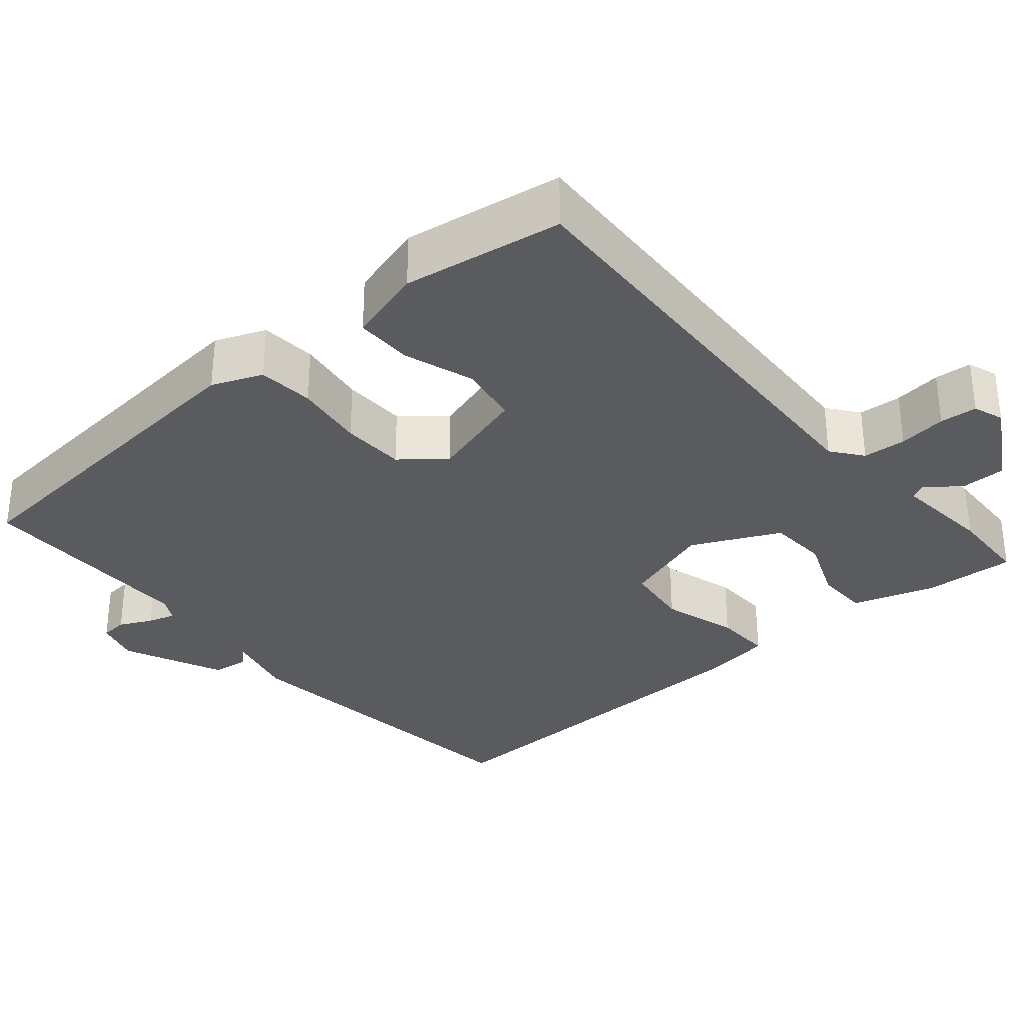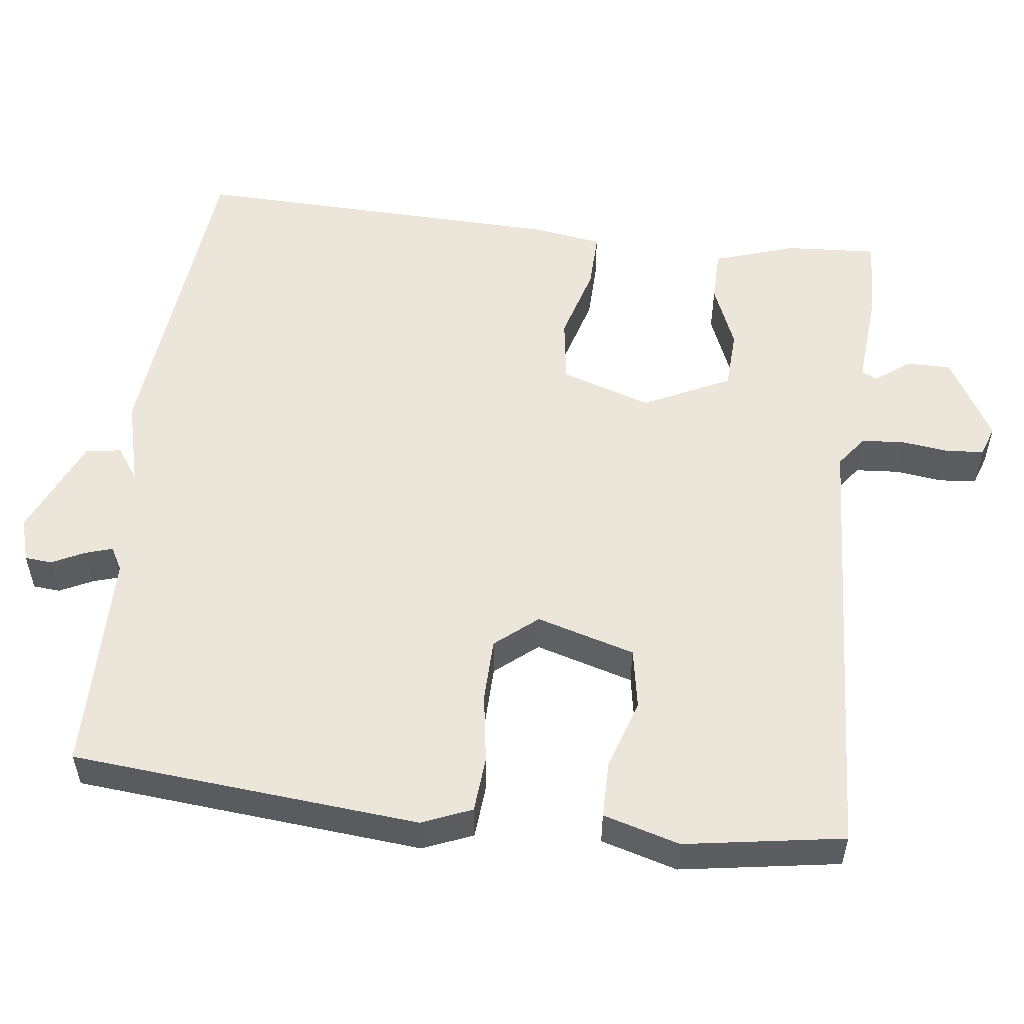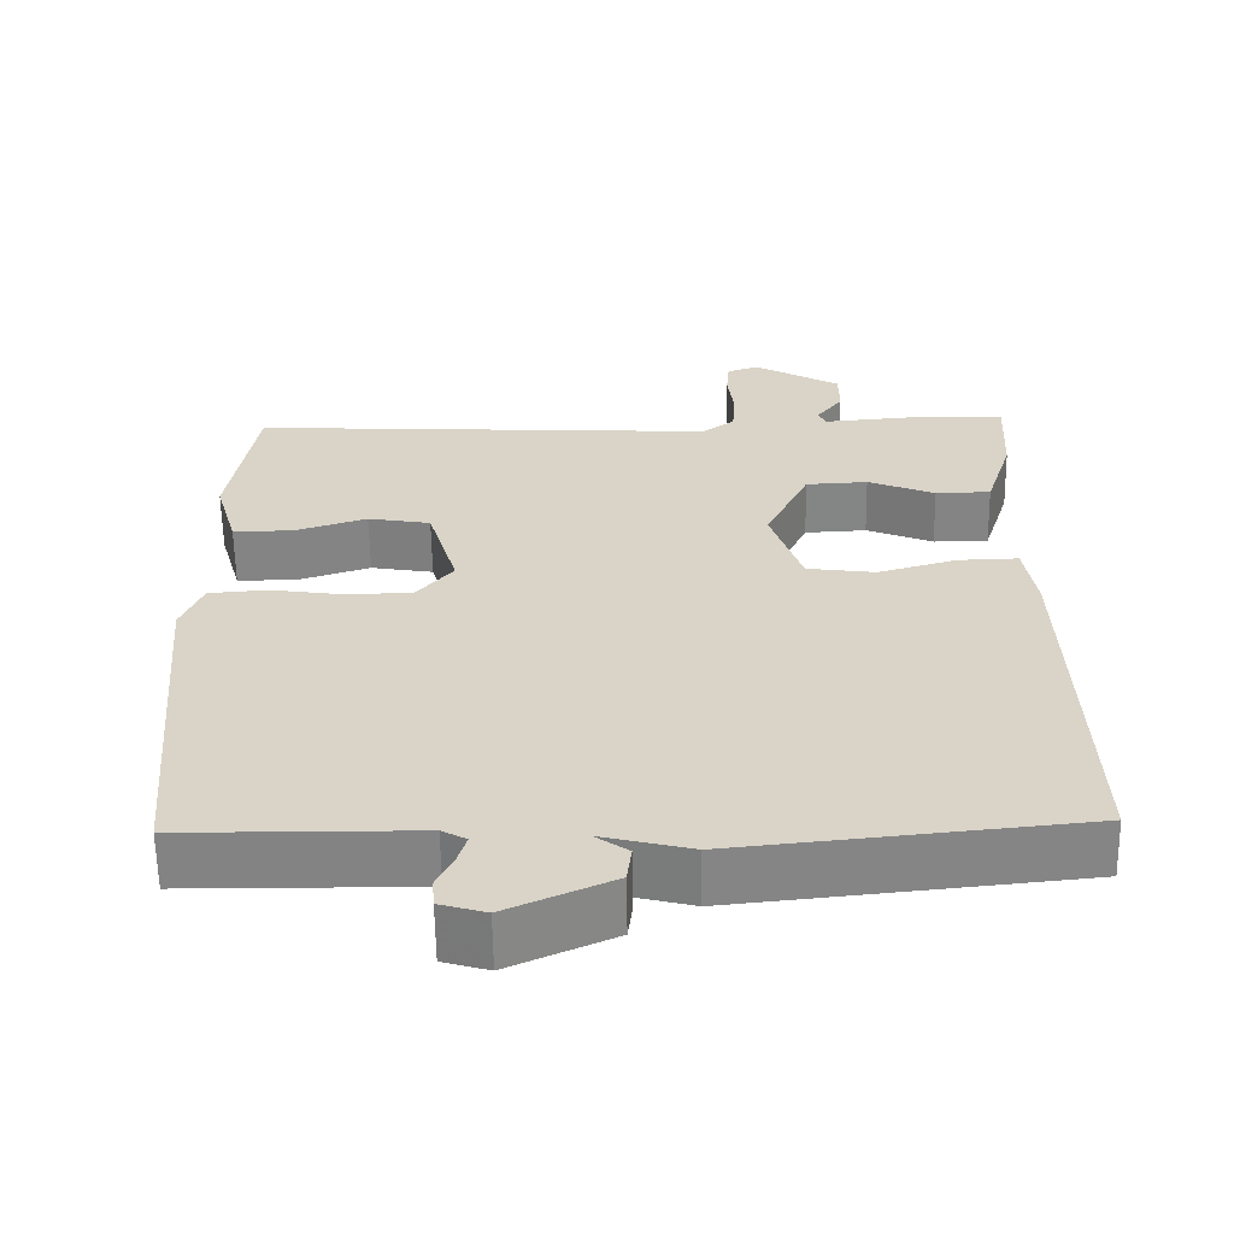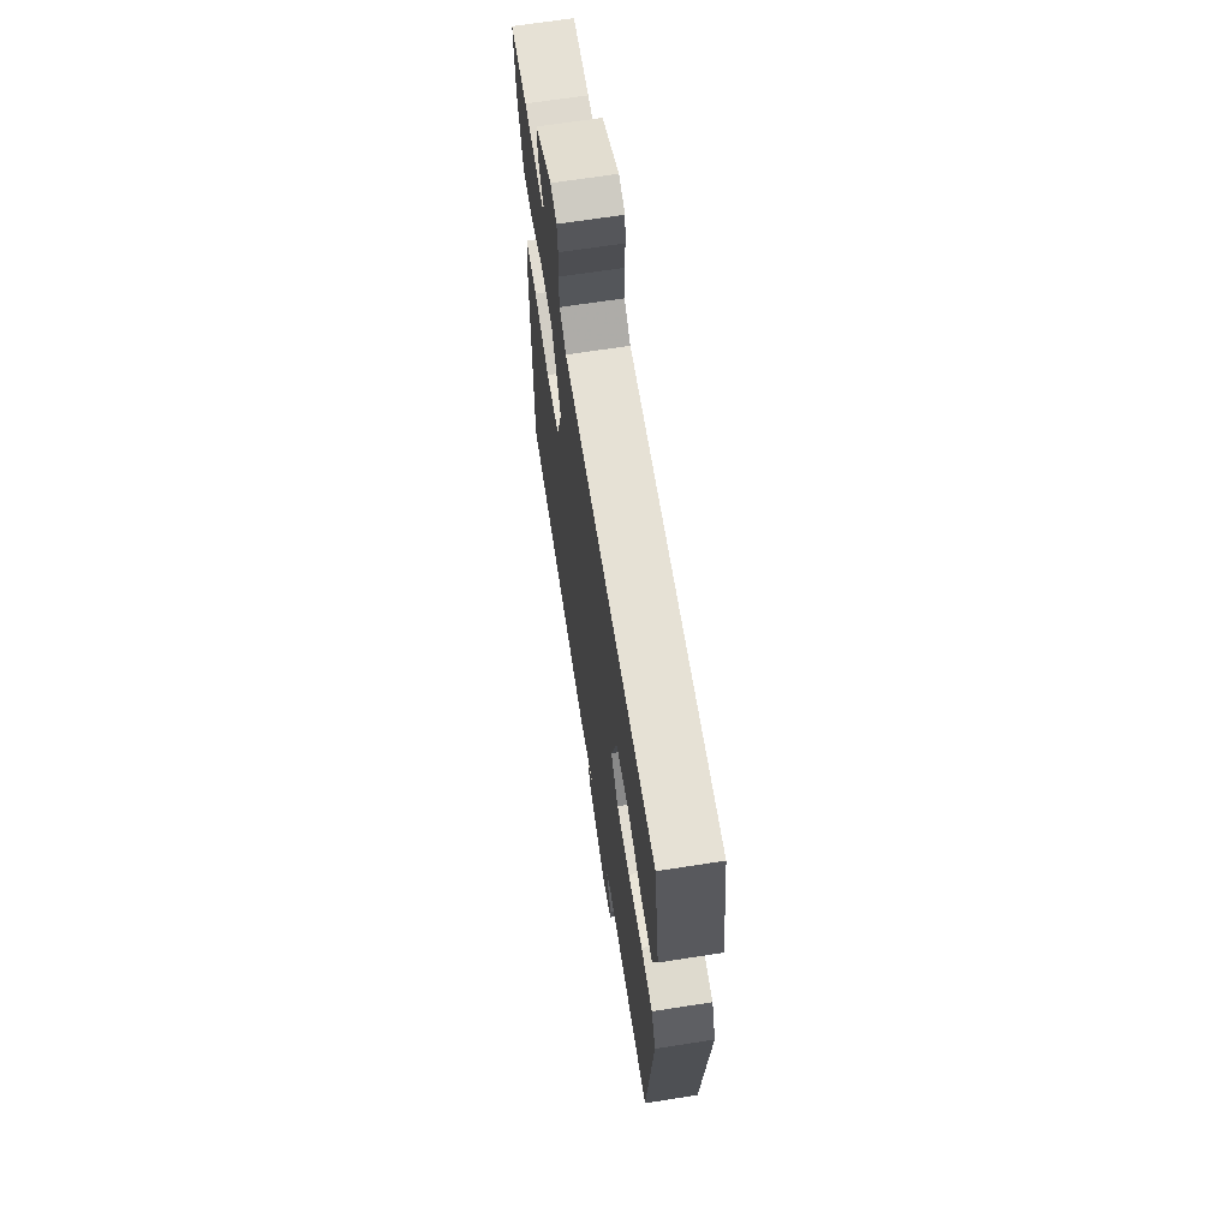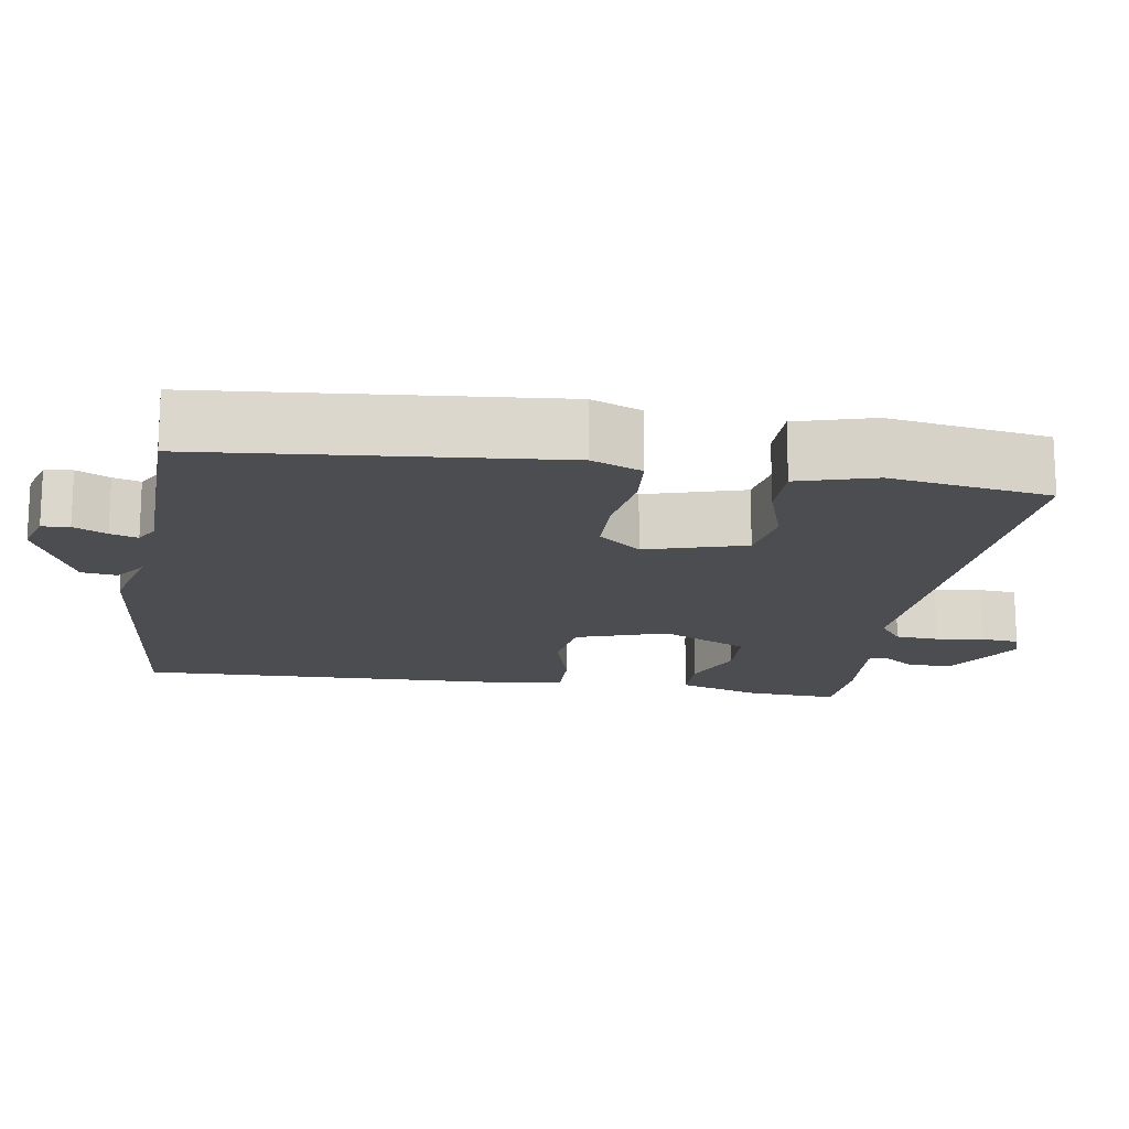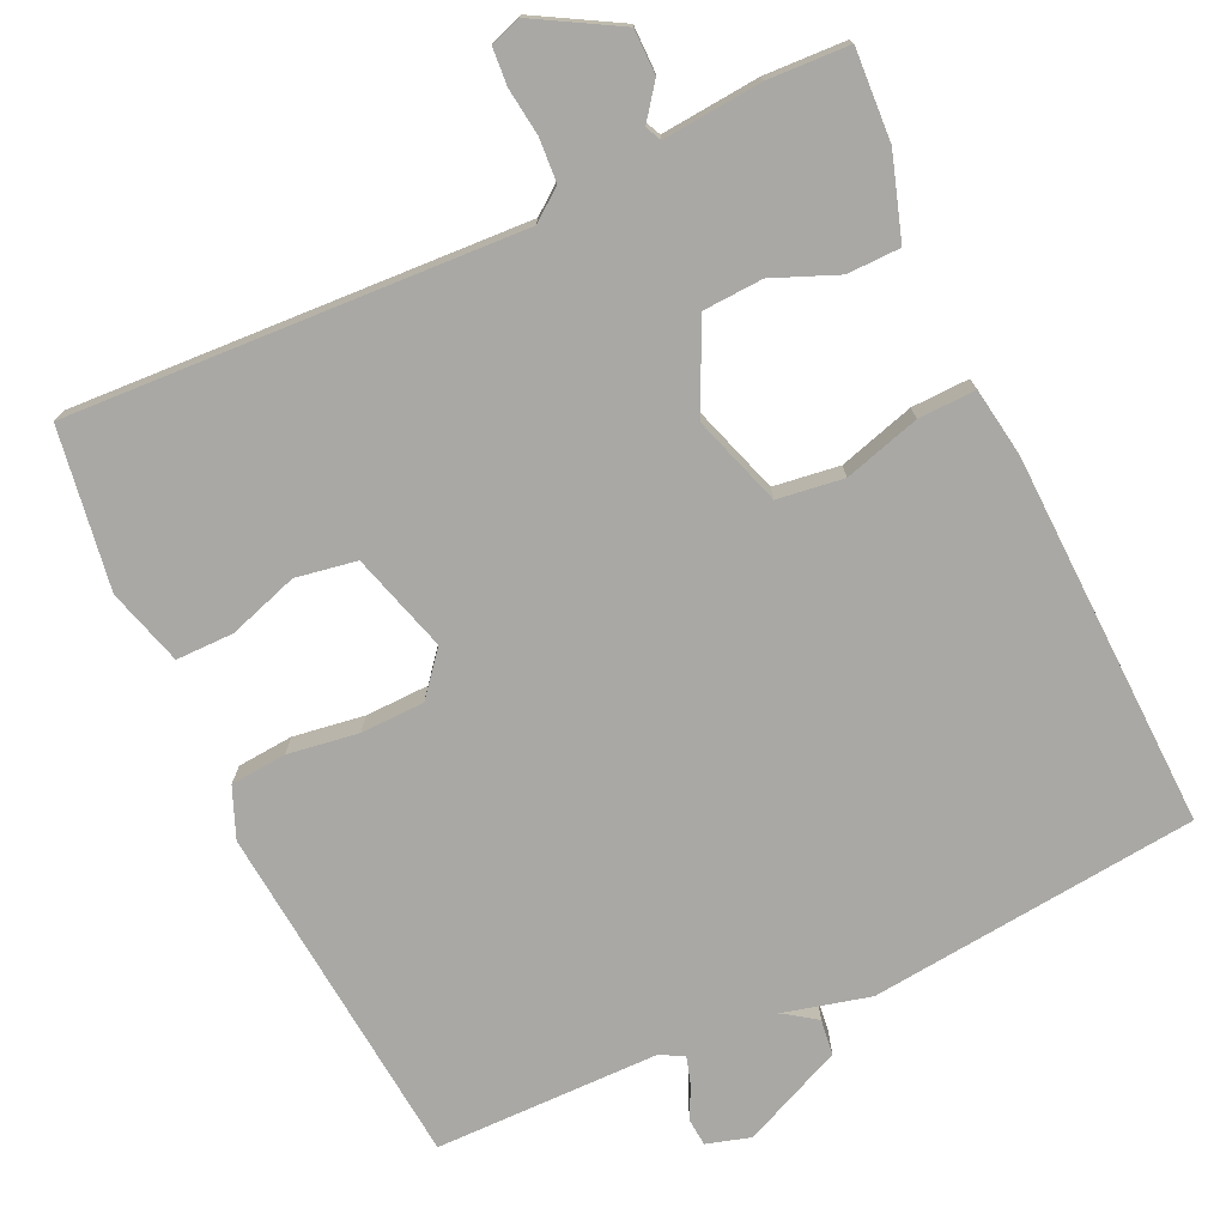
<metadata>
{"format":"obj","ext":"obj","renderer":"f3d","projection":"perspective","resolution":1024,"background":"white","views":[{"elev":-32.2,"azim":-49.3,"up":"+Y"},{"elev":54.3,"azim":-83.2,"up":"+Y"},{"elev":-61.3,"azim":0.9,"up":"+Z"},{"elev":66.9,"azim":-98.9,"up":"+Z"},{"elev":-16.2,"azim":-99.0,"up":"+Y"},{"elev":-75.0,"azim":25.1,"up":"+Y"}]}
</metadata>
<code>
v 0.5 0.07 -0.5
v 0.066 0.07 -0.545
v -0.049 0.07 -0.516
v -0.045 0.07 -0.518
v -0.005 0.07 -0.546
v -0.011 0.07 -0.593
v -0.144 0.07 -0.652
v -0.202 0.07 -0.635
v -0.205 0.07 -0.599
v -0.184 0.07 -0.556
v -0.173 0.07 -0.52
v -0.204 0.07 -0.503
v -0.5 0.07 -0.5
v -0.542 0.07 -0.041
v -0.515 0.07 0.025
v -0.441 0.07 0.031
v -0.348 0.07 0.017
v -0.264 0.07 0.019
v -0.218 0.07 0.075
v -0.256 0.07 0.205
v -0.336 0.07 0.219
v -0.428 0.07 0.189
v -0.504 0.07 0.189
v -0.533 0.07 0.29
v -0.5 0.07 0.5
v 0.096 0.07 0.468
v 0.137 0.07 0.499
v 0.141 0.07 0.556
v 0.133 0.07 0.619
v 0.137 0.07 0.668
v 0.177 0.07 0.682
v 0.287 0.07 0.619
v 0.287 0.07 0.56
v 0.253 0.07 0.515
v 0.263 0.07 0.494
v 0.393 0.07 0.505
v 0.5 0.07 0.5
v 0.493 0.07 0.38
v 0.458 0.07 0.271
v 0.388 0.07 0.27
v 0.303 0.07 0.305
v 0.224 0.07 0.301
v 0.169 0.07 0.186
v 0.208 0.07 0.067
v 0.295 0.07 0.055
v 0.395 0.07 0.084
v 0.471 0.07 0.086
v 0.485 0.07 -0.005
v 0.5 0 -0.5
v 0.066 0 -0.545
v -0.049 0 -0.516
v -0.045 0 -0.518
v -0.005 0 -0.546
v -0.011 0 -0.593
v -0.144 0 -0.652
v -0.202 0 -0.635
v -0.205 0 -0.599
v -0.184 0 -0.556
v -0.173 0 -0.52
v -0.204 0 -0.503
v -0.5 0 -0.5
v -0.542 0 -0.041
v -0.515 0 0.025
v -0.441 0 0.031
v -0.348 0 0.017
v -0.264 0 0.019
v -0.218 0 0.075
v -0.256 0 0.205
v -0.336 0 0.219
v -0.428 0 0.189
v -0.504 0 0.189
v -0.533 0 0.29
v -0.5 0 0.5
v 0.096 0 0.468
v 0.137 0 0.499
v 0.141 0 0.556
v 0.133 0 0.619
v 0.137 0 0.668
v 0.177 0 0.682
v 0.287 0 0.619
v 0.287 0 0.56
v 0.253 0 0.515
v 0.263 0 0.494
v 0.393 0 0.505
v 0.5 0 0.5
v 0.493 0 0.38
v 0.458 0 0.271
v 0.388 0 0.27
v 0.303 0 0.305
v 0.224 0 0.301
v 0.169 0 0.186
v 0.208 0 0.067
v 0.295 0 0.055
v 0.395 0 0.084
v 0.471 0 0.086
v 0.485 0 -0.005
f 1 2 3
f 48 1 3
f 47 48 3
f 46 47 3
f 45 46 3
f 44 45 3
f 43 44 3
f 39 40 41
f 38 39 41
f 37 38 41
f 36 37 41
f 35 36 41
f 34 35 41 42
f 32 33 34
f 31 32 34
f 30 31 34
f 29 30 34
f 28 29 34
f 34 42 43
f 28 34 43
f 27 28 43
f 24 25 26
f 23 24 26
f 22 23 26
f 21 22 26
f 20 21 26
f 19 20 26
f 27 43 3
f 26 27 3
f 19 26 3
f 15 16 17
f 14 15 17
f 13 14 17
f 12 13 17
f 11 12 17 18
f 8 9 10
f 7 8 10
f 6 7 10
f 5 6 10
f 4 5 10
f 3 4 10
f 3 10 11
f 3 11 18 19
f 51 50 49
f 51 49 96
f 51 96 95
f 51 95 94
f 51 94 93
f 51 93 92
f 51 92 91
f 89 88 87
f 89 87 86
f 89 86 85
f 89 85 84
f 89 84 83
f 90 89 83 82
f 82 81 80
f 82 80 79
f 82 79 78
f 82 78 77
f 82 77 76
f 91 90 82
f 91 82 76
f 91 76 75
f 74 73 72
f 74 72 71
f 74 71 70
f 74 70 69
f 74 69 68
f 74 68 67
f 51 91 75
f 51 75 74
f 51 74 67
f 65 64 63
f 65 63 62
f 65 62 61
f 65 61 60
f 66 65 60 59
f 58 57 56
f 58 56 55
f 58 55 54
f 58 54 53
f 58 53 52
f 58 52 51
f 59 58 51
f 67 66 59 51
f 1 49 50 2
f 2 50 51 3
f 3 51 52 4
f 4 52 53 5
f 5 53 54 6
f 6 54 55 7
f 7 55 56 8
f 8 56 57 9
f 9 57 58 10
f 10 58 59 11
f 11 59 60 12
f 12 60 61 13
f 13 61 62 14
f 14 62 63 15
f 15 63 64 16
f 16 64 65 17
f 17 65 66 18
f 18 66 67 19
f 19 67 68 20
f 20 68 69 21
f 21 69 70 22
f 22 70 71 23
f 23 71 72 24
f 24 72 73 25
f 25 73 74 26
f 26 74 75 27
f 27 75 76 28
f 28 76 77 29
f 29 77 78 30
f 30 78 79 31
f 31 79 80 32
f 32 80 81 33
f 33 81 82 34
f 34 82 83 35
f 35 83 84 36
f 36 84 85 37
f 37 85 86 38
f 38 86 87 39
f 39 87 88 40
f 40 88 89 41
f 41 89 90 42
f 42 90 91 43
f 43 91 92 44
f 44 92 93 45
f 45 93 94 46
f 46 94 95 47
f 47 95 96 48
f 48 96 49 1

</code>
